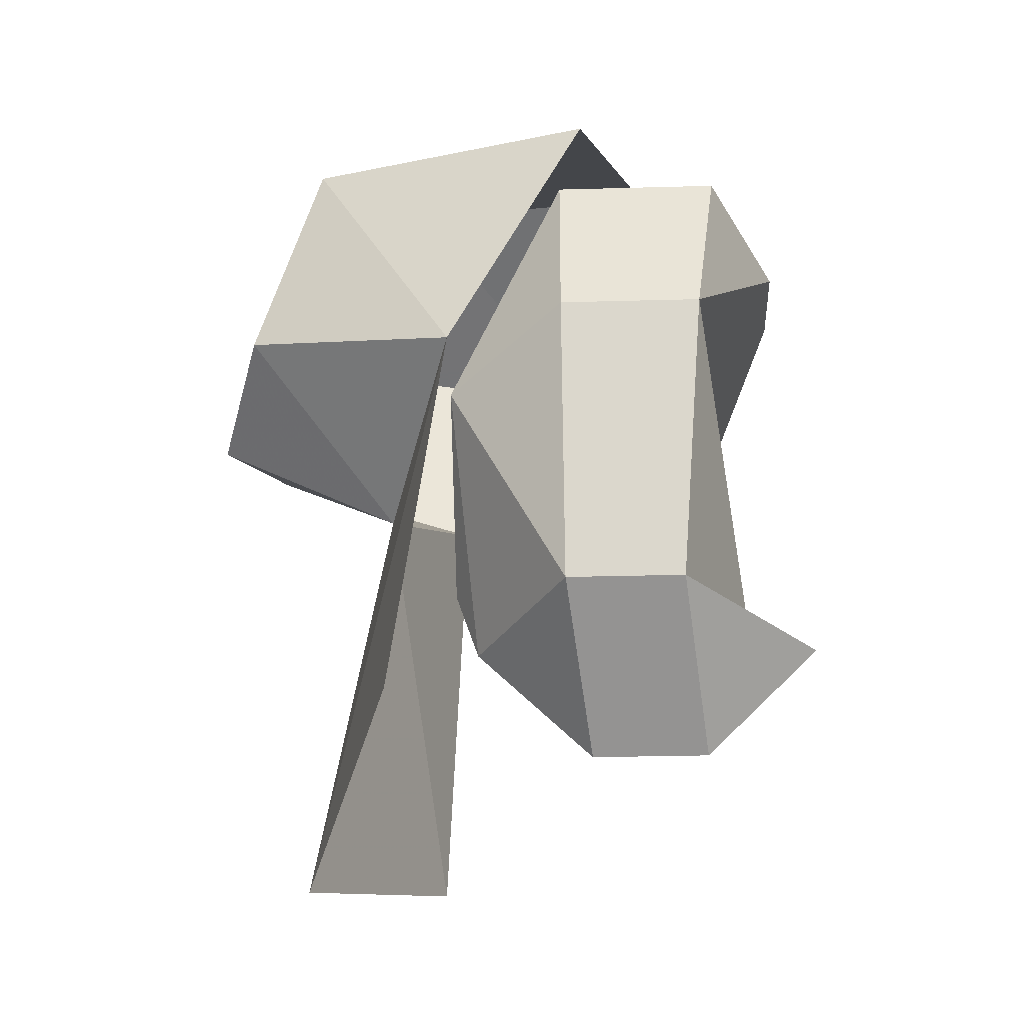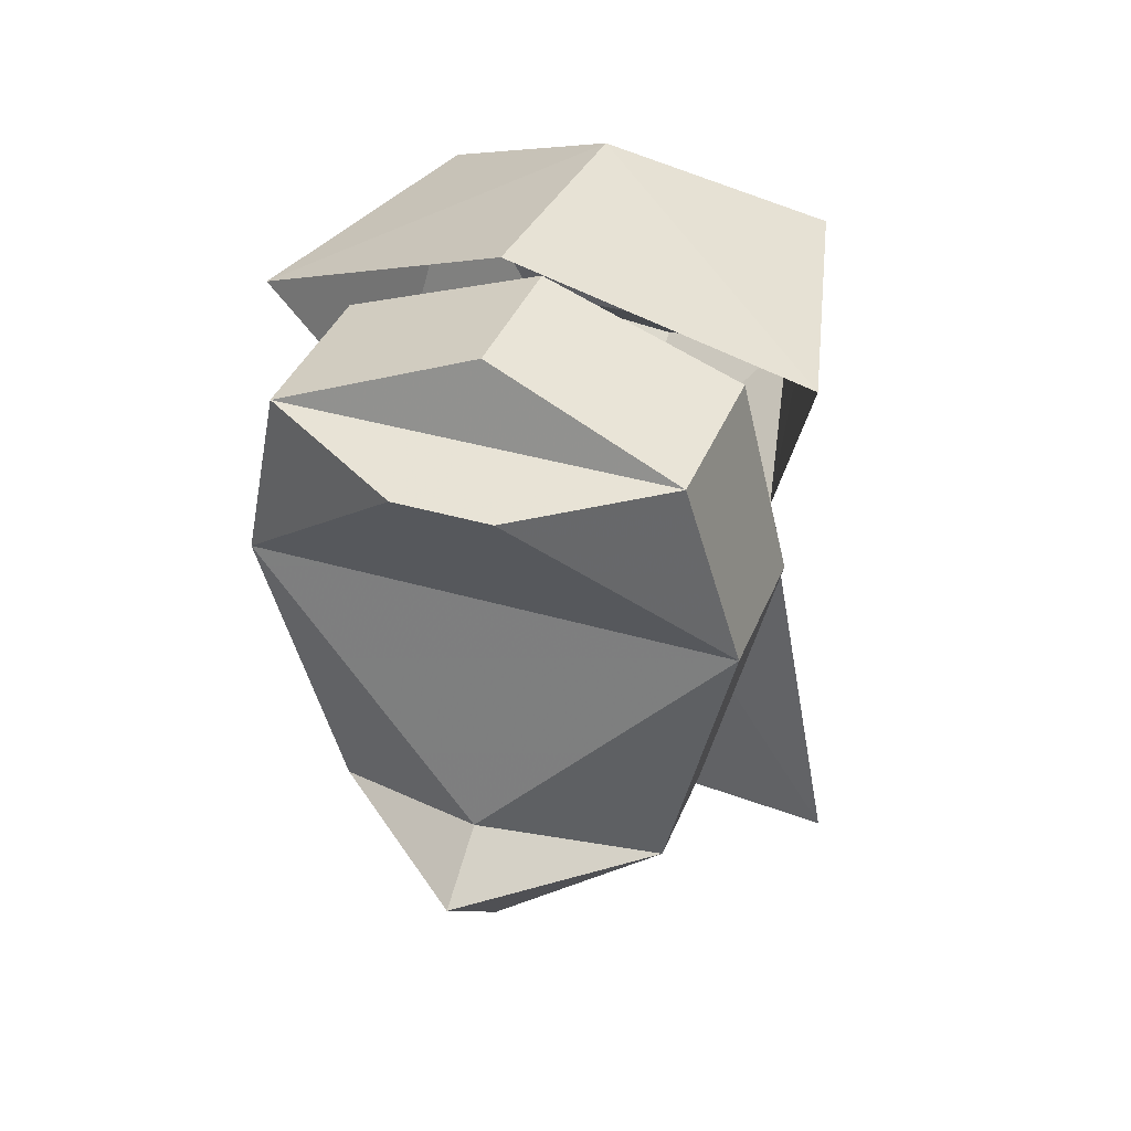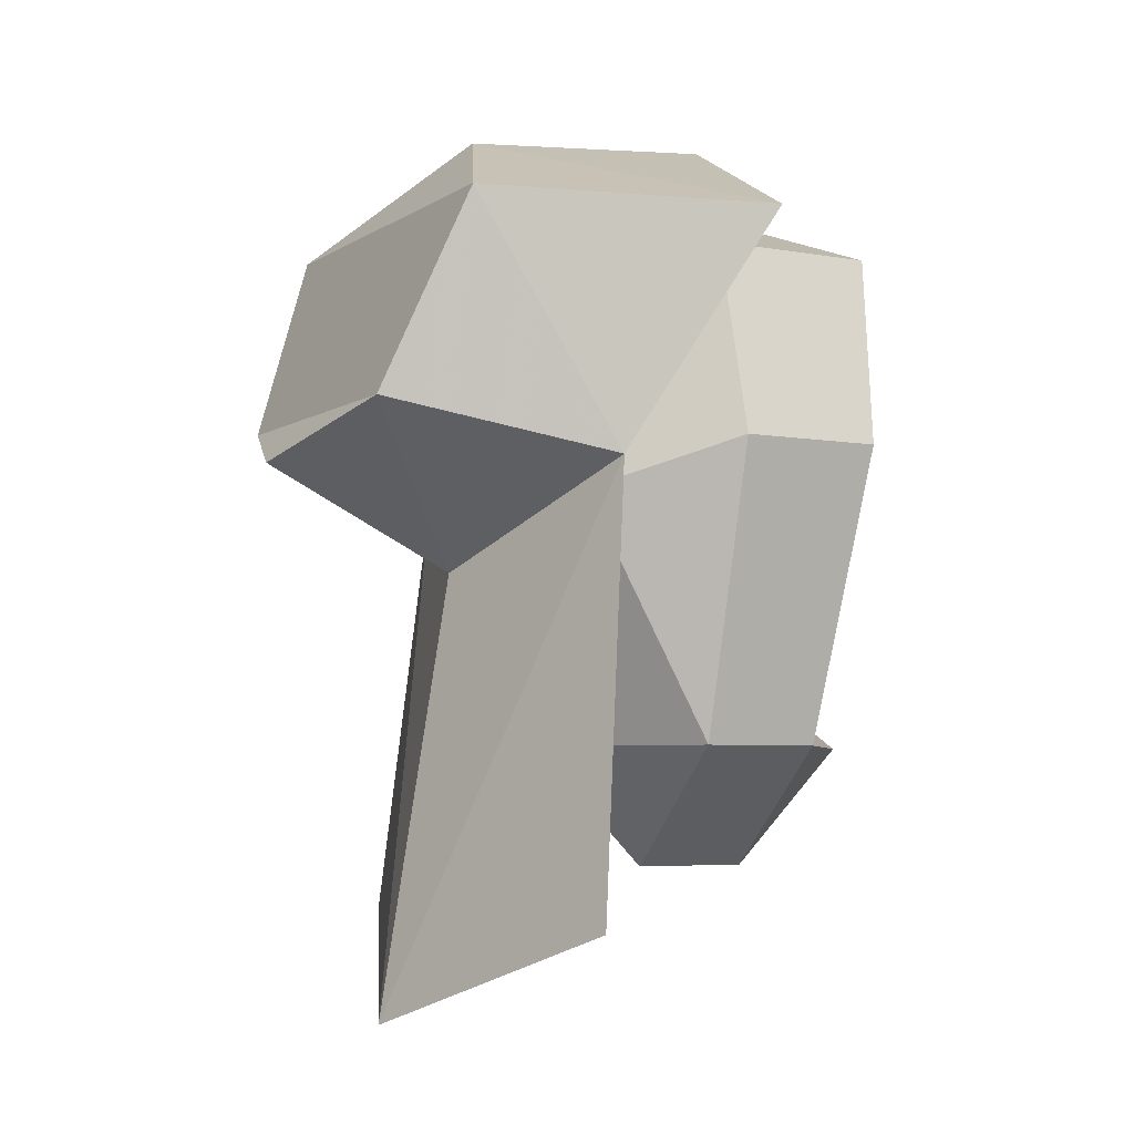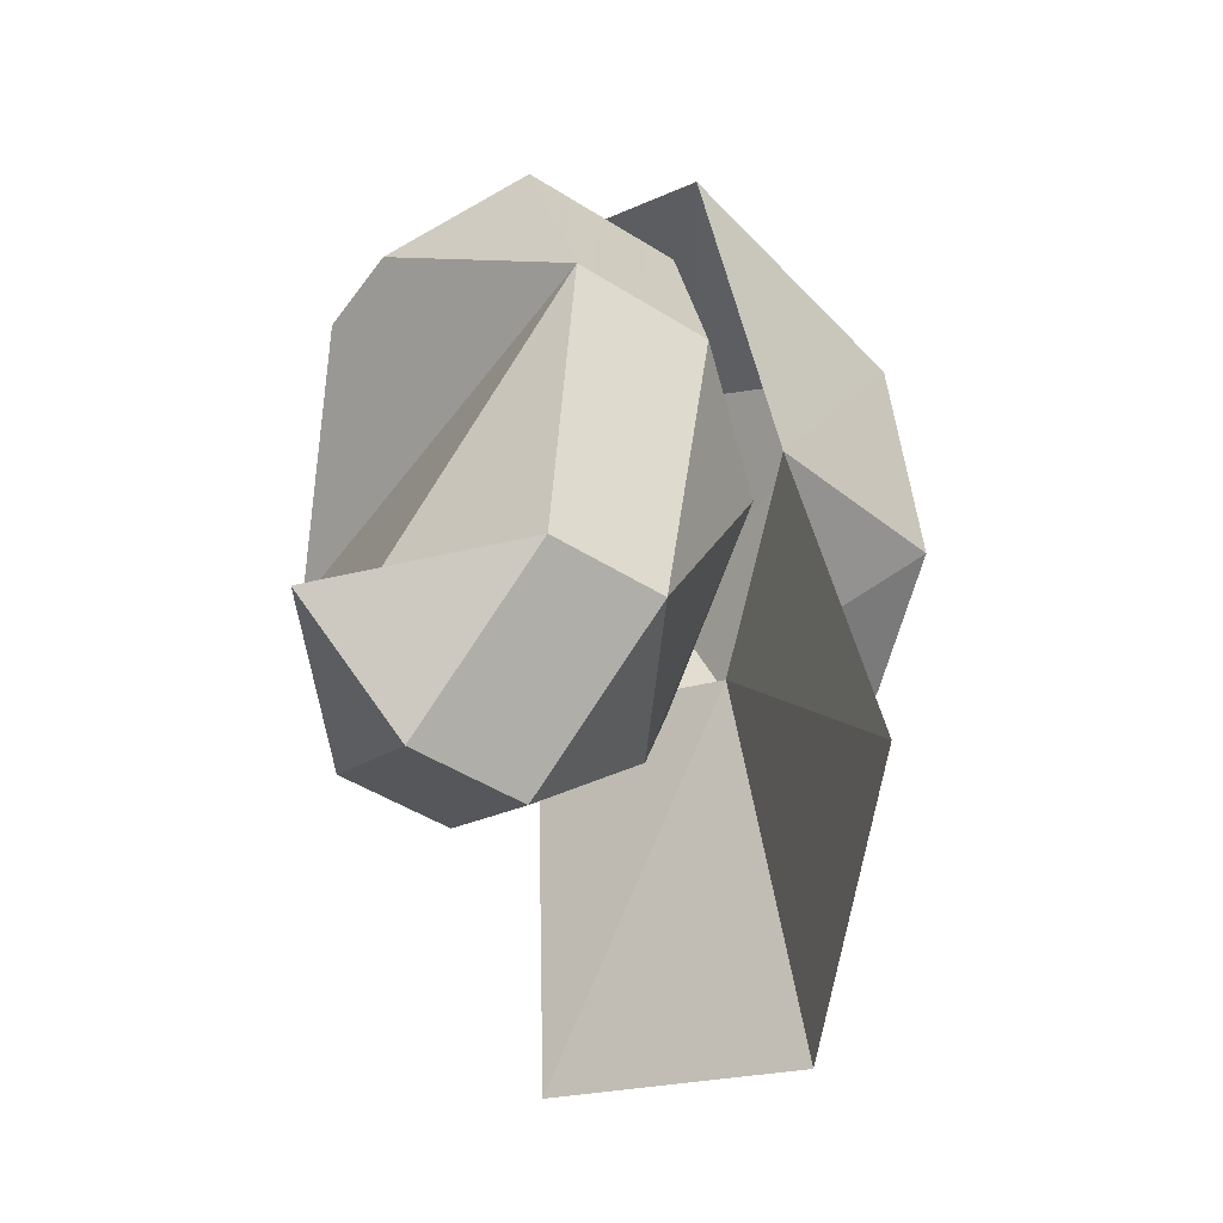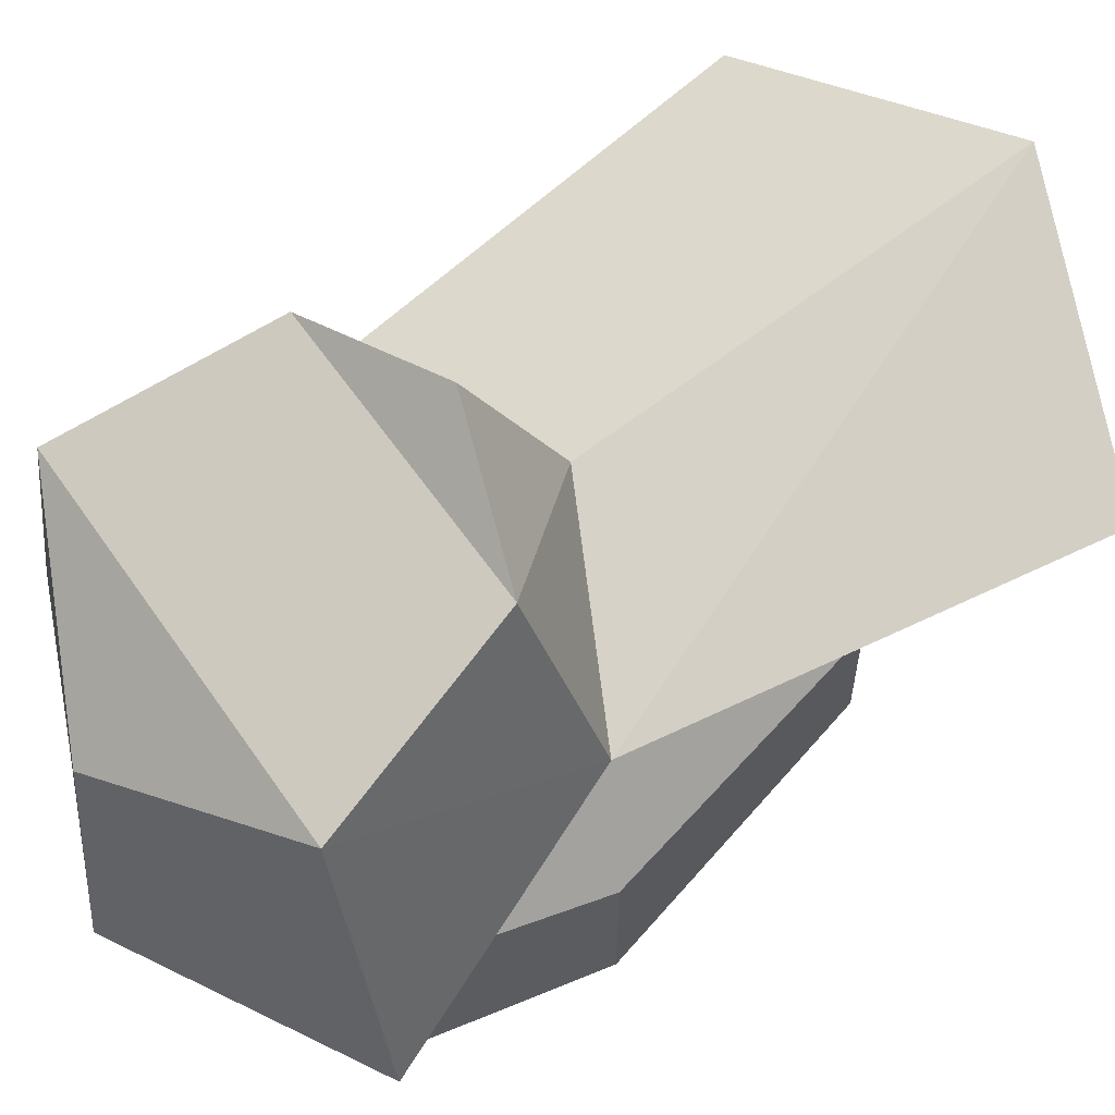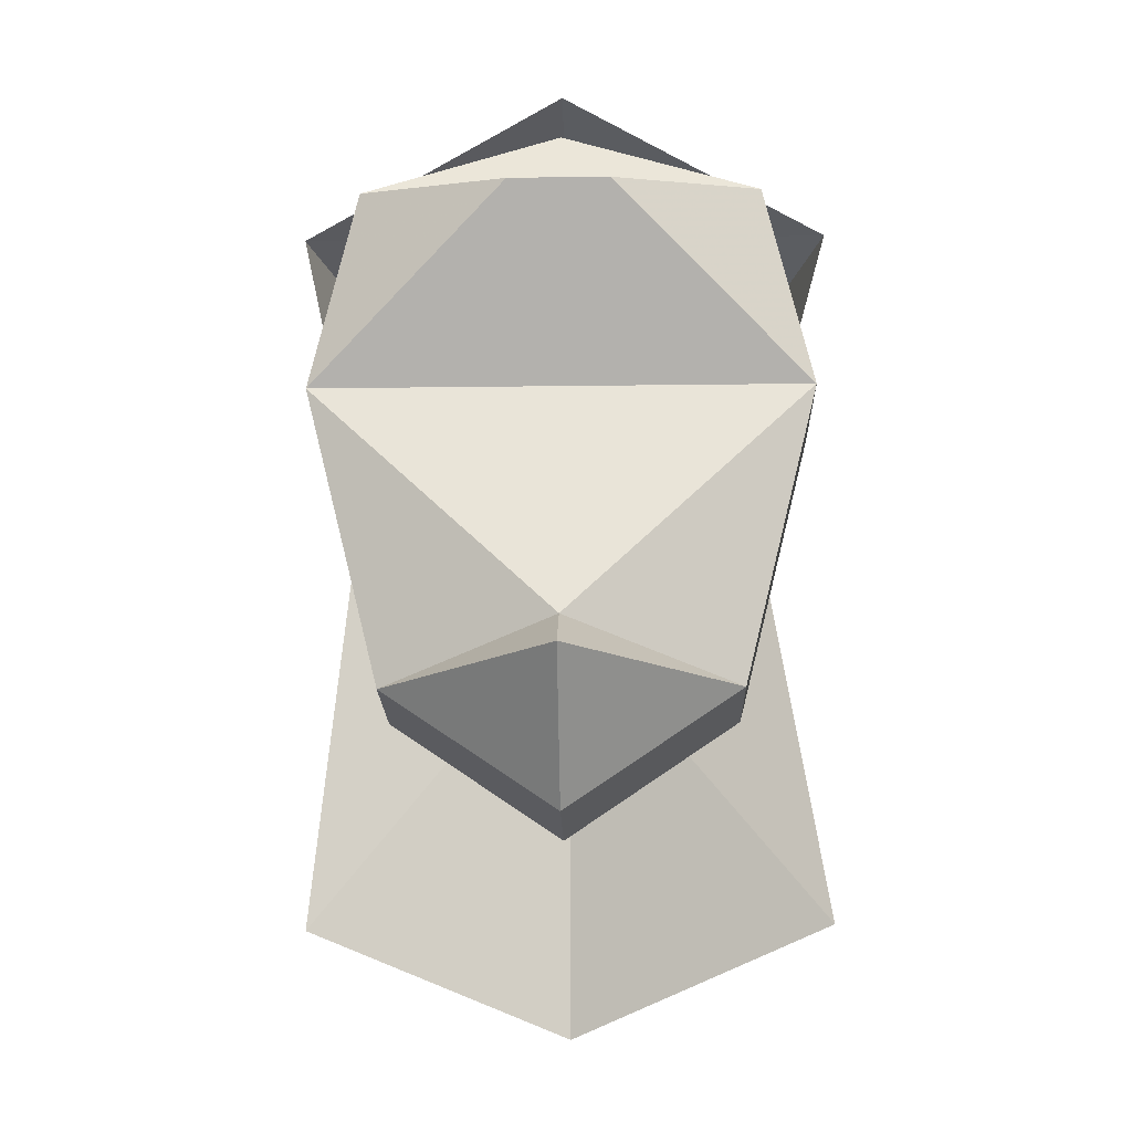
<metadata>
{"format":"obj","ext":"obj","renderer":"f3d","projection":"perspective","resolution":1024,"background":"white","views":[{"elev":-31.4,"azim":-87.8,"up":"+Z"},{"elev":38.1,"azim":20.4,"up":"+Z"},{"elev":-5.3,"azim":-119.1,"up":"+Z"},{"elev":-49.0,"azim":55.2,"up":"+Z"},{"elev":60.2,"azim":55.5,"up":"+Y"},{"elev":-19.2,"azim":1.4,"up":"+Z"}]}
</metadata>
<code>
o body
v 0 0 0
v -0.008 0.2 0
v -0.016 0 0
v -0.008 0.472 0.024
v -0.008 0.504 0.024
v 0.056 0.448 -0.032
v -0.072 0.448 -0.032
v 0.08 0.528 0.056
v 0.088 0.544 0.04
v 0.088 0.536 0.056
v -0.008 0.608 0.024
v -0.104 0.544 0.032
v -0.096 0.528 0.056
v -0.104 0.544 0.04
v -0.104 0.536 0.056
v 0.088 0.544 0.032
v 0.12 0.736 -0.032
v -0.008 0.608 0.12
v -0.04 0.8 -0.016
v -0.008 0.832 -0.032
v 0.104 0.68 0.016
v 0 0.752 0.048
v 0.032 0.8 -0.016
v 0.08 0.632 -0.08
v 0.024 0.8 -0.016
v 0.048 0.728 -0.08
v 0.04 0.728 -0.08
v 0.088 0.624 -0.08
v 0.088 0.624 -0.072
v -0.12 0.68 0.016
v -0.136 0.736 -0.032
v -0.016 0.752 0.048
v -0.048 0.8 -0.016
v -0.096 0.632 -0.08
v -0.064 0.728 -0.08
v -0.056 0.728 -0.08
v -0.104 0.624 -0.08
v -0.104 0.624 -0.072
v -0.008 0.832 -0.064
v -0.008 0.952 -0.192
v 0.072 0.912 -0.12
v -0.088 0.912 -0.12
v 0.024 0.96 -0.104
v -0.008 0.944 -0.216
v -0.008 0.904 -0.256
v -0.008 0.864 -0.256
v -0.008 0.824 -0.216
v -0.008 0.912 -0.032
v 0.048 0.912 -0.216
v 0.048 0.872 -0.216
v 0.072 0.864 -0.12
v -0.008 0.848 -0.2
v 0.056 0.912 -0.056
v 0.056 0.856 -0.056
v 0.008 0.832 -0.064
v -0.008 0.864 -0.032
v 0.032 0.936 -0.208
v -0.04 0.96 -0.104
v -0.064 0.912 -0.216
v -0.064 0.872 -0.216
v -0.056 0.952 -0.136
v -0.088 0.864 -0.12
v -0.072 0.912 -0.056
v -0.072 0.856 -0.056
v -0.024 0.832 -0.064
v -0.048 0.936 -0.208
v -0.008 0.944 -0.072
v 0.04 0.952 -0.136
v 0.048 1.104 -0.12
v 0.072 1.184 -0.16
v 0.104 1.232 -0.2
v 0.136 1.248 -0.24
v -0.064 1.104 -0.12
v -0.088 1.184 -0.16
v -0.12 1.232 -0.2
v -0.152 1.248 -0.24
v -0.144 0.616 -0.048
v -0.144 0.616 -0.168
v 0.128 0.616 -0.048
v 0.128 0.616 -0.168
v -0.12 0.552 0
v -0.128 0.552 -0.12
v 0.056 0.952 -0.128
v -0.008 0.88 -0.008
v 0.08 0.904 -0.048
v -0.096 0.904 -0.048
v -0.08 0.952 -0.128
v -0.008 0.976 -0.16
v -0.008 0.968 -0.016
v -0.072 1 -0.048
v 0.056 1 -0.048
v -0.096 0.968 -0.272
v 0.08 0.96 -0.272
v -0.008 1.04 -0.128
v -0.056 1.024 -0.112
v 0.04 1.024 -0.112
v -0.008 1 -0.304
v 0.104 0.552 0
v 0.112 0.552 -0.12
v -0.056 0.248 -0.048
v -0.056 0.072 -0.04
v 0.04 0.248 -0.048
v 0.04 0.072 -0.04
f 97 88 92
f 87 92 88
f 93 83 88
f 88 97 93
f 50 47 46
f 49 45 44
f 41 49 68
f 47 50 52
f 51 52 50
f 68 53 41
f 55 51 54
f 47 60 46
f 45 59 44
f 59 42 61
f 60 47 52
f 52 62 60
f 63 61 42
f 62 65 64
f 51 62 52
f 64 54 56
f 44 61 40
f 61 44 59
f 44 68 49
f 68 44 40
f 45 49 50
f 46 45 50
f 51 50 49
f 41 51 49
f 54 51 41
f 53 54 41
f 56 54 53
f 48 56 53
f 59 45 46
f 60 59 46
f 60 62 42
f 59 60 42
f 62 64 63
f 42 62 63
f 64 56 48
f 63 64 48
f 62 51 55
f 65 62 55
f 54 64 65
f 55 54 65
f 97 83 93
f 83 97 88
f 97 87 88
f 87 97 92
f 95 96 94
f 91 90 89
f 86 84 89
f 90 86 89
f 87 86 90
f 95 87 90
f 88 87 95
f 94 88 95
f 88 94 96
f 83 88 96
f 91 85 83
f 96 91 83
f 85 91 89
f 84 85 89
f 90 91 96
f 95 90 96

</code>
